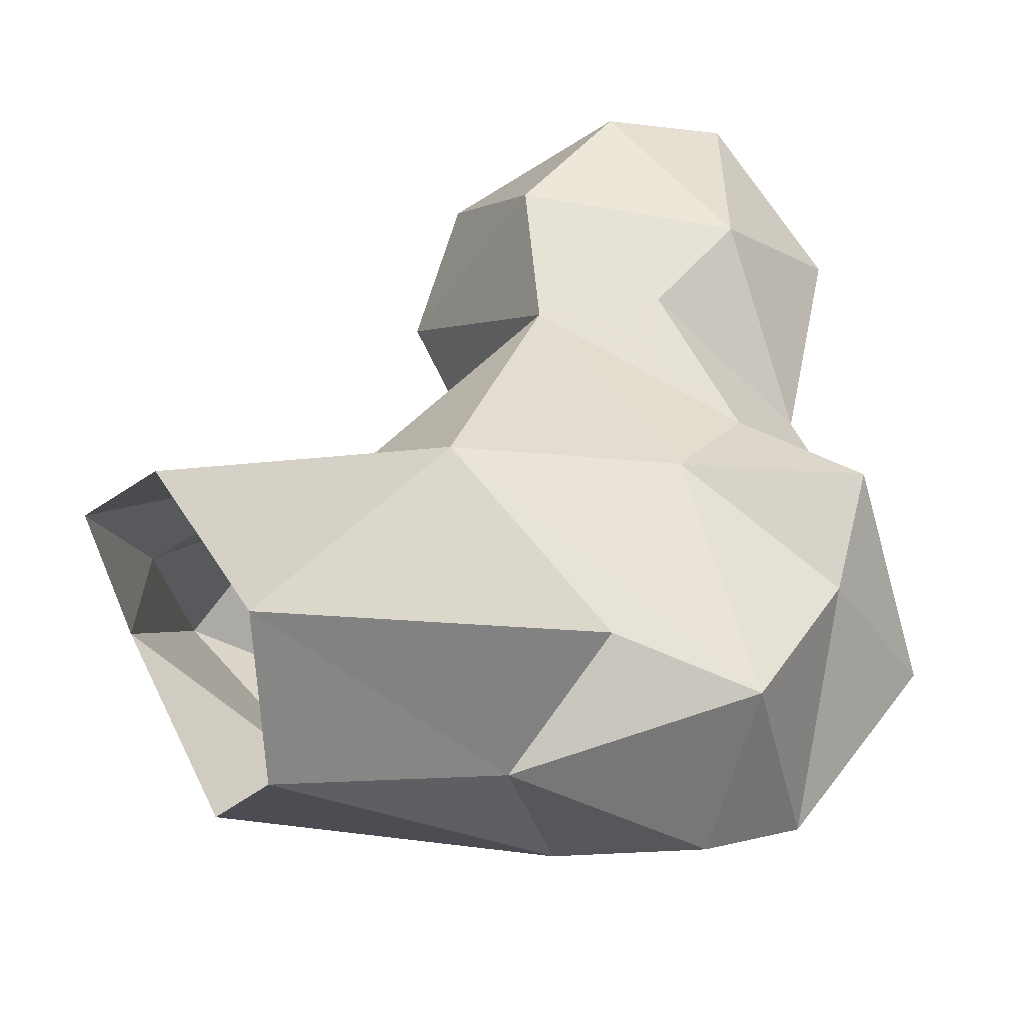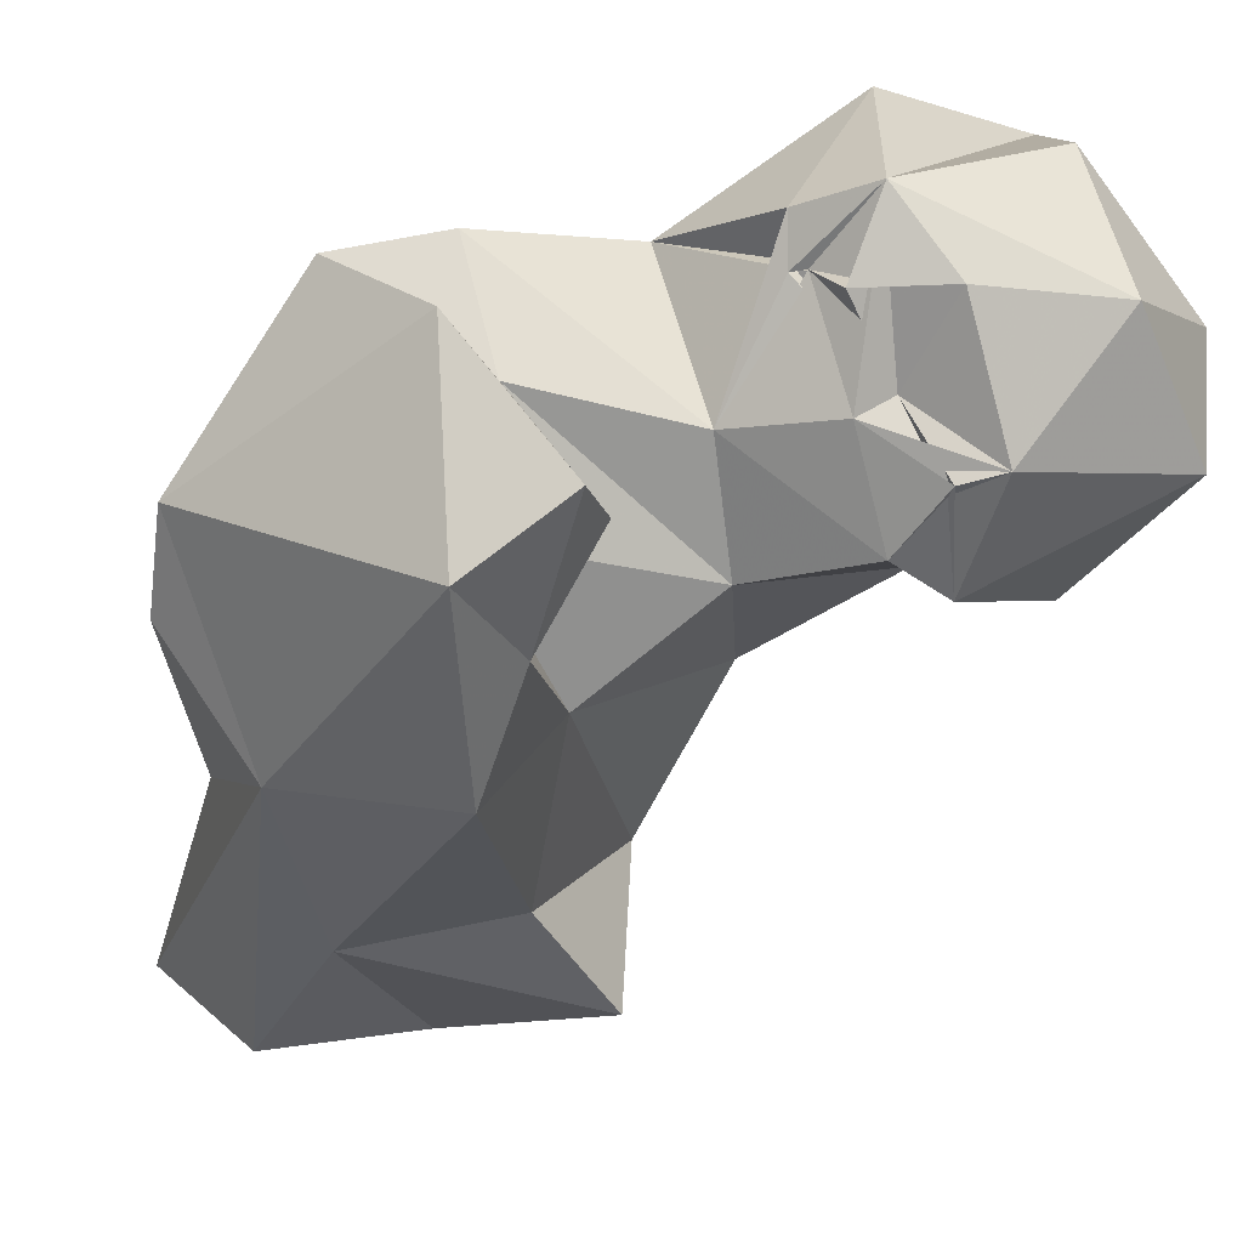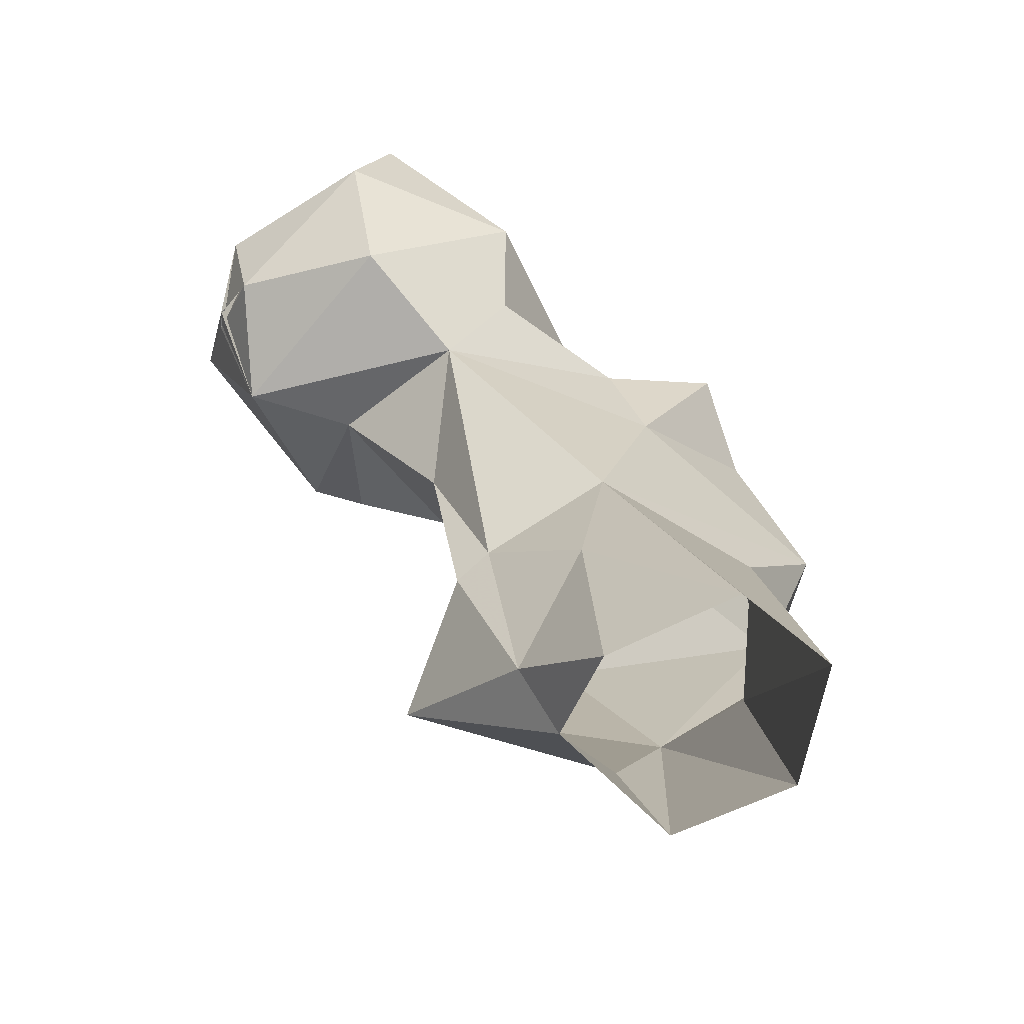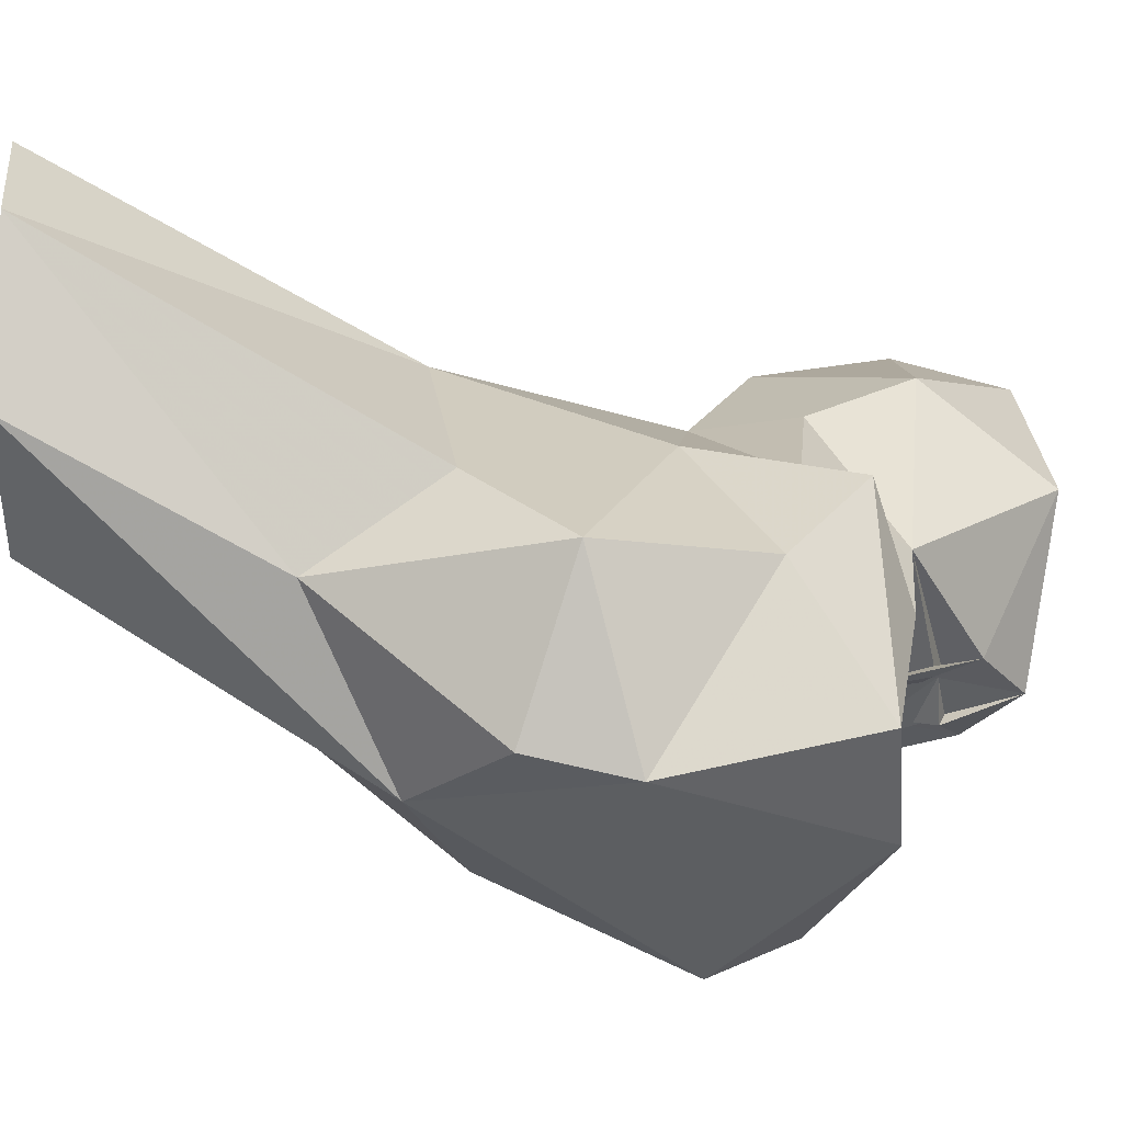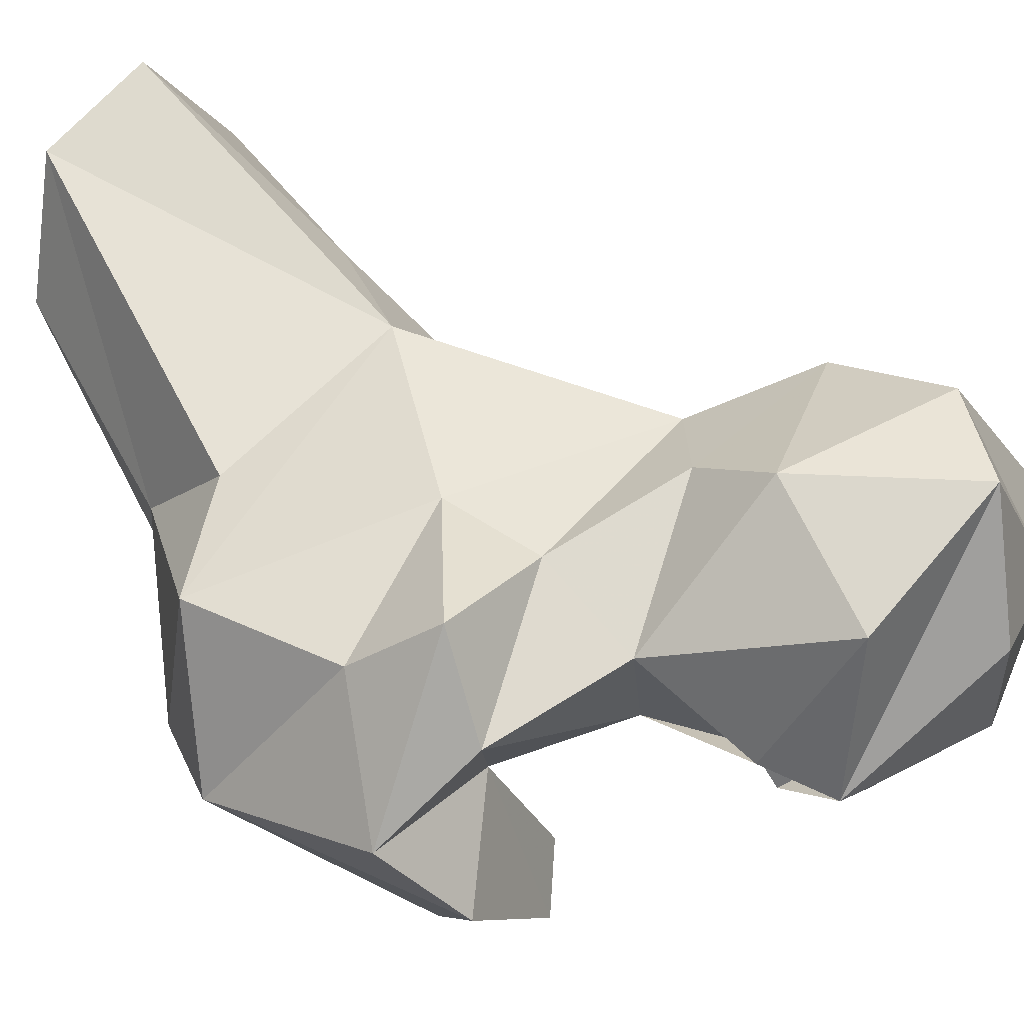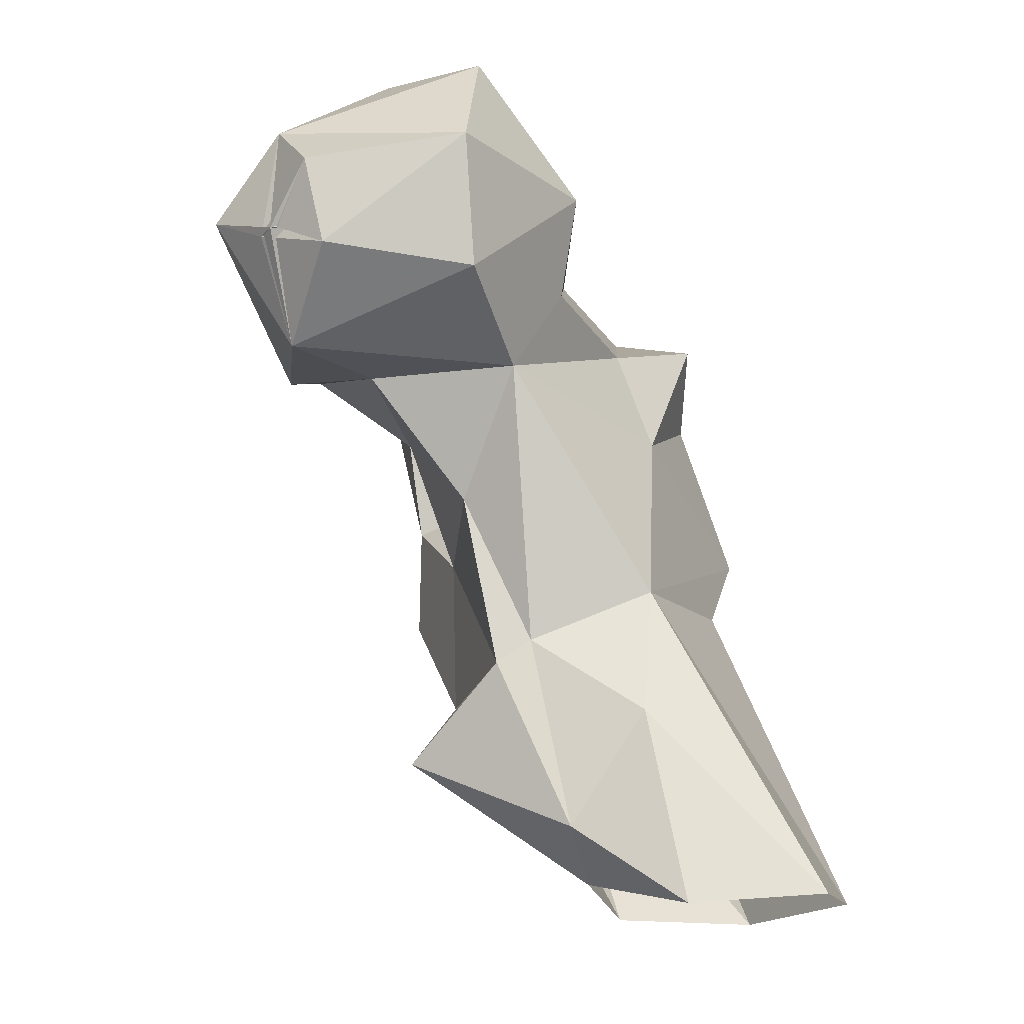
<metadata>
{"format":"obj","ext":"obj","renderer":"f3d","projection":"perspective","resolution":1024,"background":"white","views":[{"elev":37.9,"azim":-129.3,"up":"+Y"},{"elev":-69.8,"azim":-18.6,"up":"+Y"},{"elev":-49.0,"azim":165.1,"up":"+Z"},{"elev":-0.2,"azim":-93.9,"up":"+Y"},{"elev":28.3,"azim":-34.6,"up":"+Y"},{"elev":-16.3,"azim":137.4,"up":"+Z"}]}
</metadata>
<code>
v 77.59 153 1.935
v 65.57 167 1.04
v 95.61 164.8 4.388
v 68.23 187 2.033
v 95.31 182.9 0.4522
v 82.39 195.5 1.602
v 81.42 143.6 20
v 95.31 175.7 26.9
v 101.6 167.8 11.37
v 64.81 151 30.88
v 111.1 146 21.37
v 69.33 128.8 41.11
v 91.28 173.3 44.29
v 107.9 159.9 34.06
v 98.32 140.5 31.71
v 66.15 161.8 46.46
v 104.4 163 37.22
v 88.08 120 48.66
v 54.96 134.5 51.5
v 94.71 135.6 54.61
v 54.21 154.8 57.9
v 110.9 156.2 57.49
v 52.58 131.8 63.69
v 78.62 109.8 72.16
v 88.19 120.5 64
v 81.33 164.6 69.86
v 80.25 132.2 69.06
v 105.3 138 70.74
v 111.8 167.5 74.13
v 62.99 153.3 78.43
v 122.9 150.2 74.06
v 90.7 120.2 78.99
v 59.46 136.5 89.12
v 86.95 112.9 83.39
v 85.62 161.9 83.24
v 70.77 124.1 91.23
v 78.6 137 82.91
v 116.8 130.6 79.83
v 98.64 137.4 84.58
v 124.6 133.7 77.1
v 137.6 151.1 74.97
v 103.7 168.8 86.23
v 69.56 161.2 88.11
v 125.4 174.6 83.12
v 142 163 85.42
v 144.1 141.3 94.04
v 109.5 131.9 91.15
v 129.2 177.1 100.4
v 119.7 128.9 88.89
v 119.7 129.7 87.62
v 124.1 128.9 91.8
v 71.13 147.2 92.74
v 113.1 135.2 93.64
v 88.96 153.9 95.65
v 143.8 151.7 89.06
v 144 161.3 97.39
v 144.2 154.3 89.47
v 141.5 151.9 105
v 143.7 155.3 89.37
v 104.9 173.2 99.04
v 114.9 132.8 105.8
v 131.1 136.9 108.5
v 105.7 137.9 111.5
v 102.1 139.9 101
v 100.5 140 100.1
v 101.2 141.1 100.3
v 105.1 134.4 101.7
v 98.66 142 105.3
v 123.3 173 113.7
v 104.7 160.8 115.1
v 123.6 153.9 117.3
f 63 69 70
f 58 71 62
f 63 70 68
f 61 62 63
f 48 60 69
f 48 58 56
f 46 58 62
f 63 68 65
f 64 66 68
f 39 65 68
f 64 65 66
f 51 62 61
f 39 66 54
f 53 64 67
f 61 63 67
f 53 67 63
f 42 54 60
f 62 71 63
f 53 66 65
f 47 63 64
f 58 69 71
f 46 62 51
f 39 53 65
f 45 48 56
f 35 54 42
f 57 58 59
f 33 37 52
f 49 51 53
f 42 60 44
f 63 71 69
f 35 52 54
f 60 70 69
f 46 57 55
f 45 58 55
f 48 69 58
f 39 54 52
f 23 36 33
f 40 53 50
f 61 67 64
f 4 10 16
f 47 51 50
f 24 25 34
f 44 48 45
f 41 57 46
f 51 61 53
f 9 17 14
f 38 40 50
f 8 17 9
f 26 43 35
f 61 64 68
f 40 49 53
f 29 42 44
f 40 41 46
f 13 16 21
f 26 30 43
f 28 38 39
f 55 57 59
f 29 44 41
f 29 41 31
f 30 33 43
f 14 17 22
f 31 41 40
f 39 68 66
f 63 65 64
f 26 35 29
f 46 55 58
f 23 24 36
f 54 61 68
f 38 47 39
f 20 28 27
f 25 27 32
f 33 52 43
f 54 68 70
f 3 5 9
f 40 47 49
f 22 29 31
f 54 70 60
f 1 7 12
f 47 53 63
f 22 31 28
f 40 51 47
f 18 20 25
f 23 33 30
f 18 25 24
f 33 36 37
f 34 37 36
f 21 23 30
f 13 29 17
f 12 24 23
f 14 20 15
f 12 23 19
f 20 27 25
f 3 9 11
f 27 28 37
f 21 30 26
f 28 31 38
f 12 18 24
f 14 22 20
f 24 34 36
f 31 40 38
f 19 23 21
f 38 49 47
f 8 13 17
f 45 59 58
f 10 21 16
f 17 29 22
f 56 58 57
f 13 21 26
f 13 26 29
f 11 14 15
f 2 12 10
f 25 32 34
f 55 59 56
f 7 18 12
f 53 61 66
f 39 47 64
f 10 12 19
f 44 60 48
f 7 15 18
f 41 55 56
f 9 14 11
f 54 66 61
f 49 50 51
f 47 50 53
f 4 16 13
f 41 44 45
f 27 37 32
f 15 20 18
f 4 13 6
f 1 12 2
f 32 37 34
f 29 35 42
f 37 39 52
f 40 46 51
f 3 11 7
f 41 45 55
f 5 6 8
f 20 22 28
f 1 3 7
f 10 19 21
f 2 10 4
f 35 43 52
f 38 50 49
f 28 39 37
f 45 56 59
f 6 13 8
f 39 64 53
f 41 56 57
f 5 8 9
f 7 11 15

</code>
